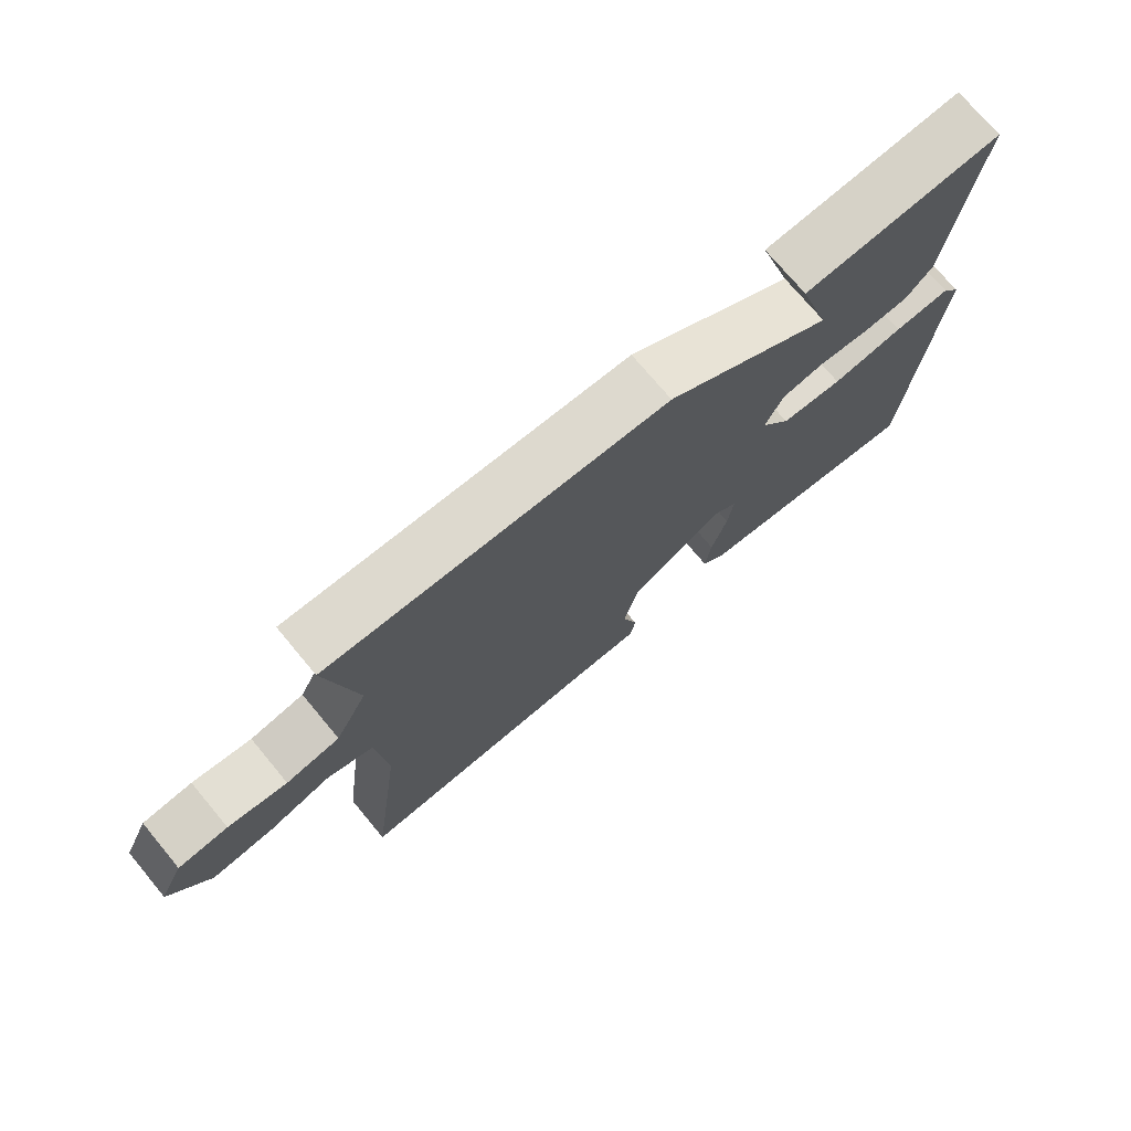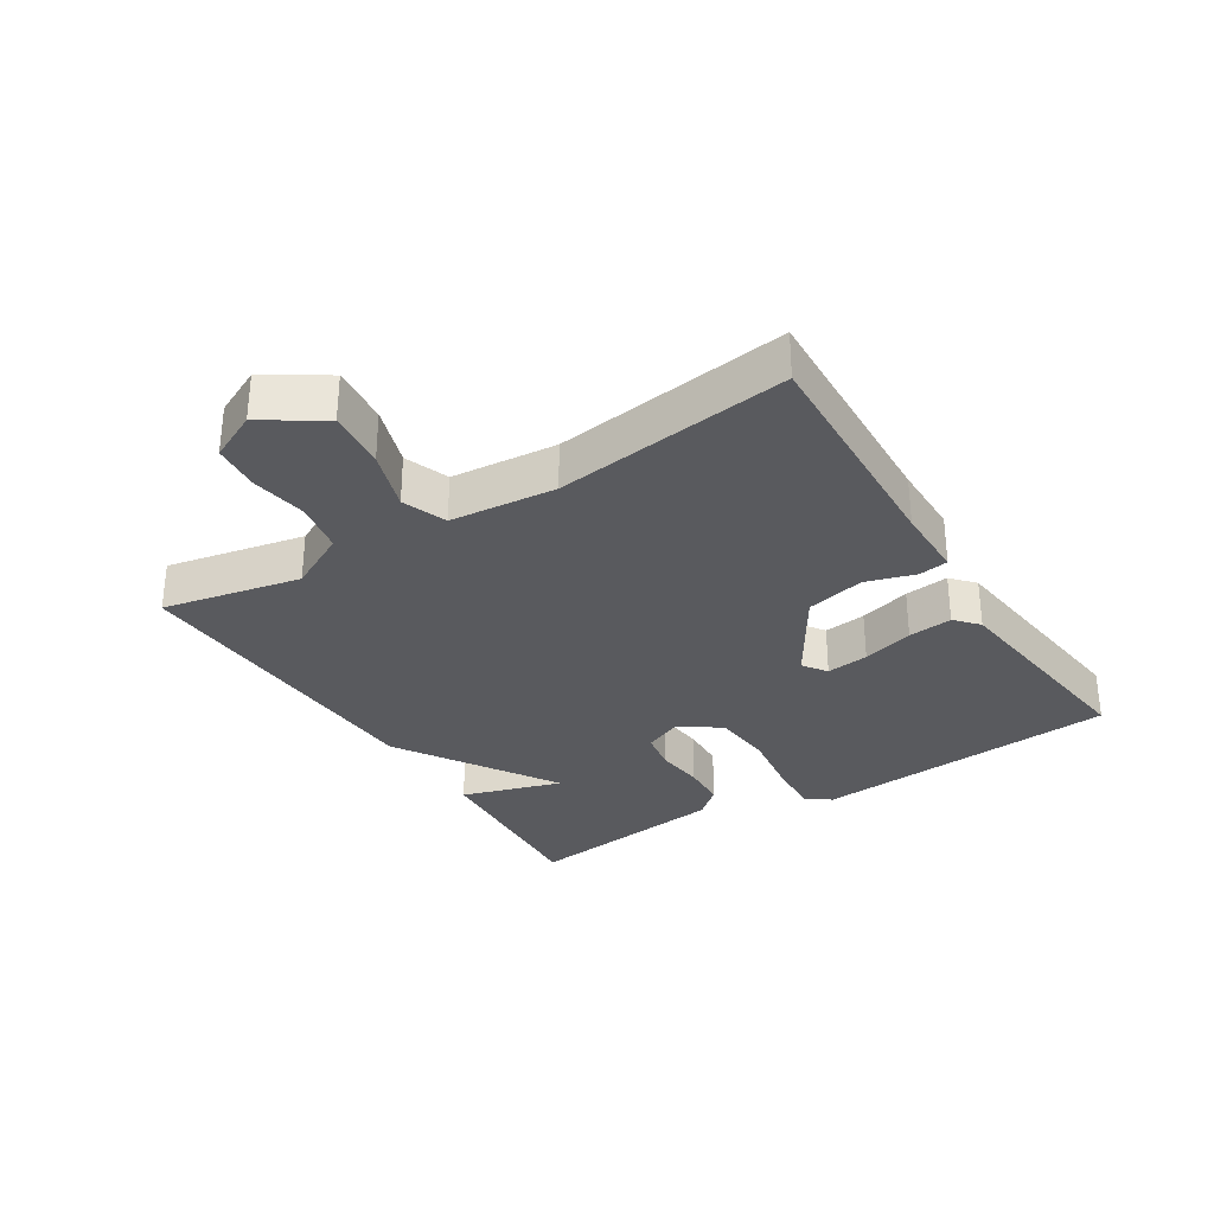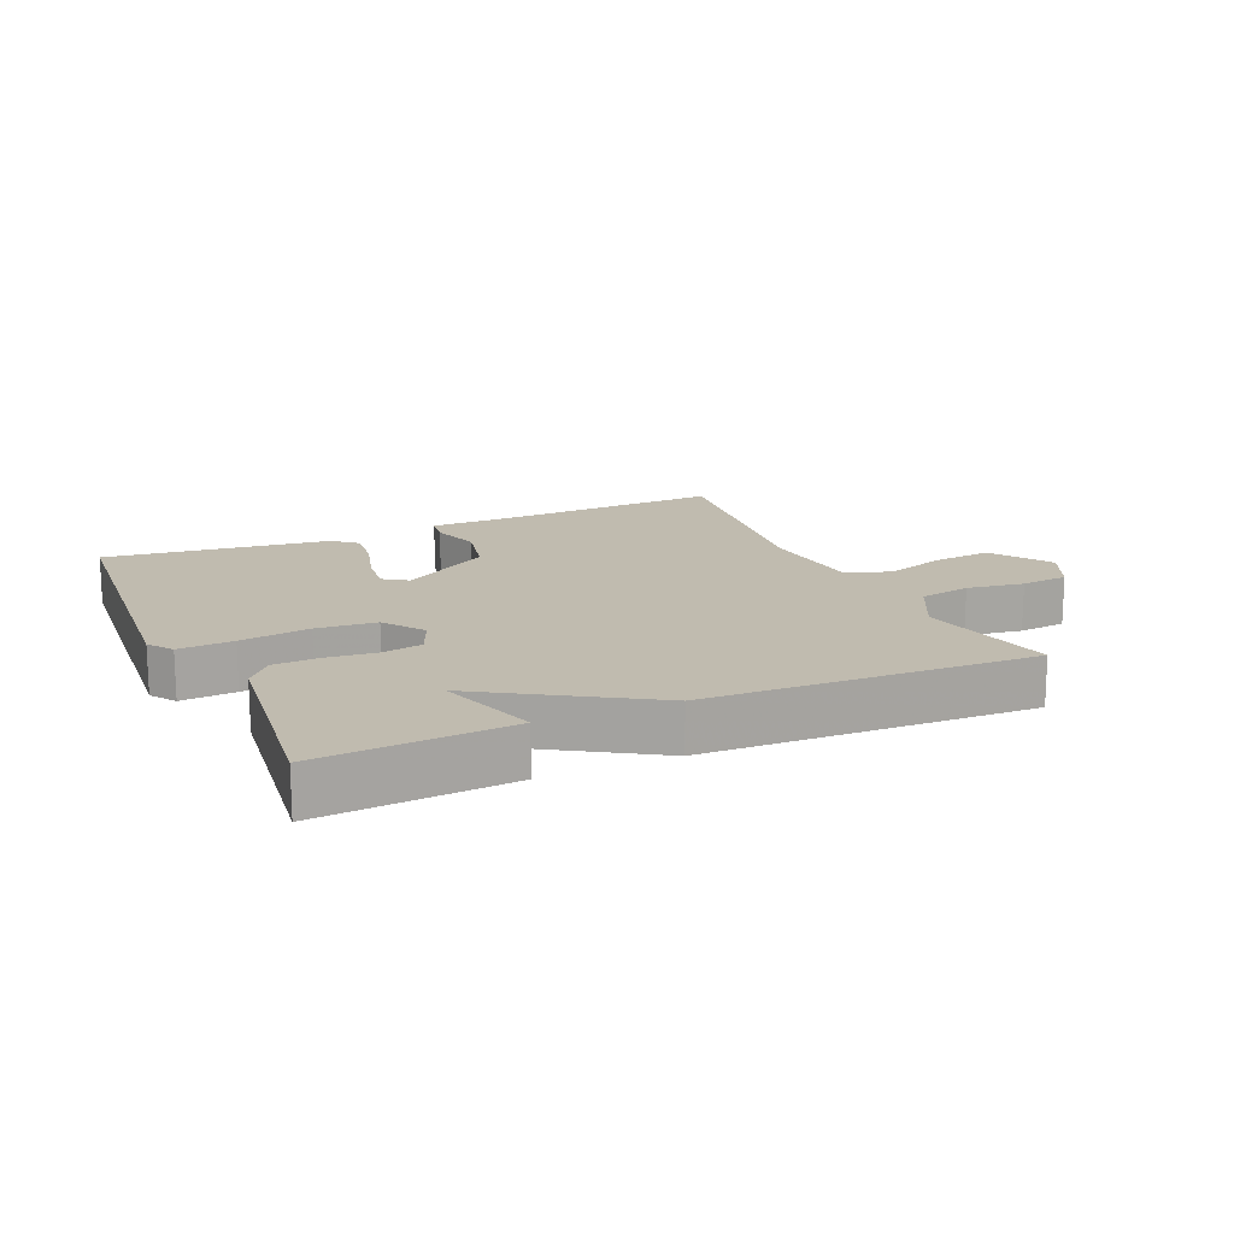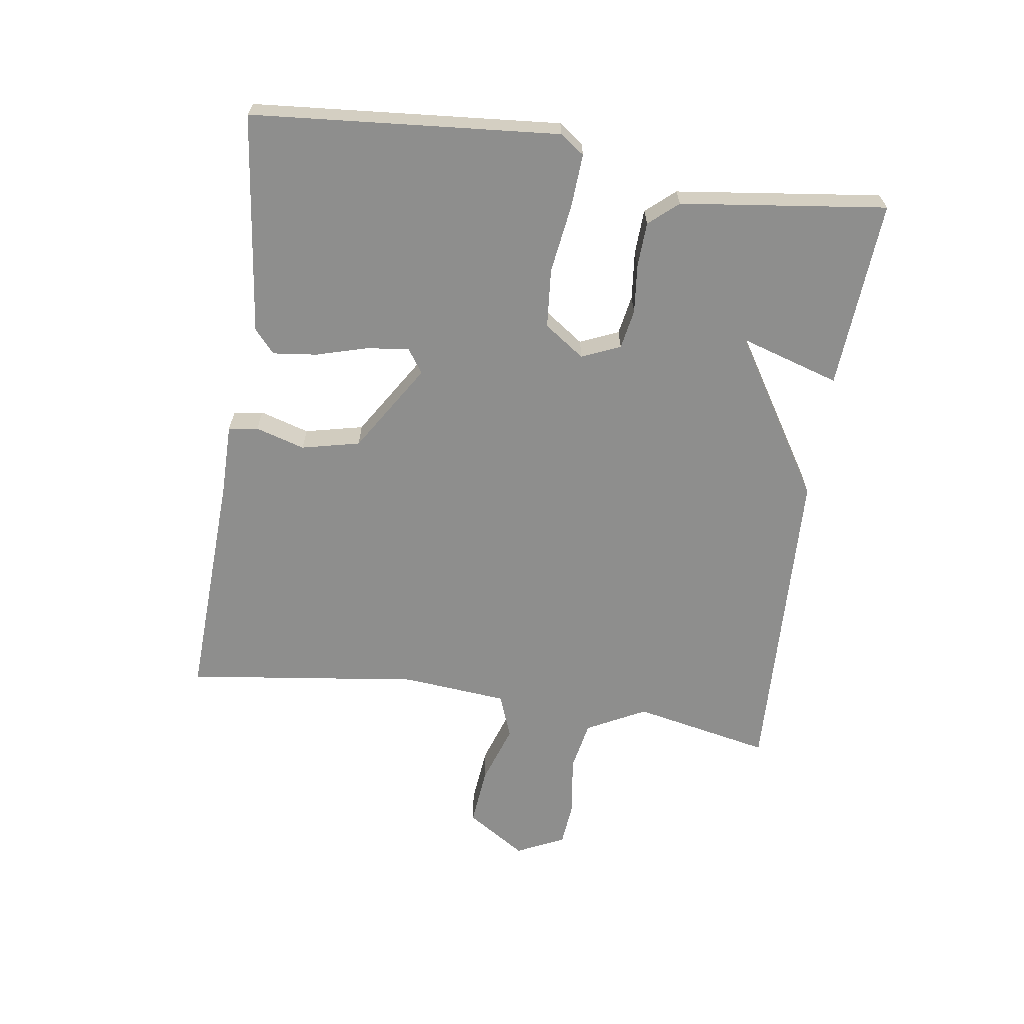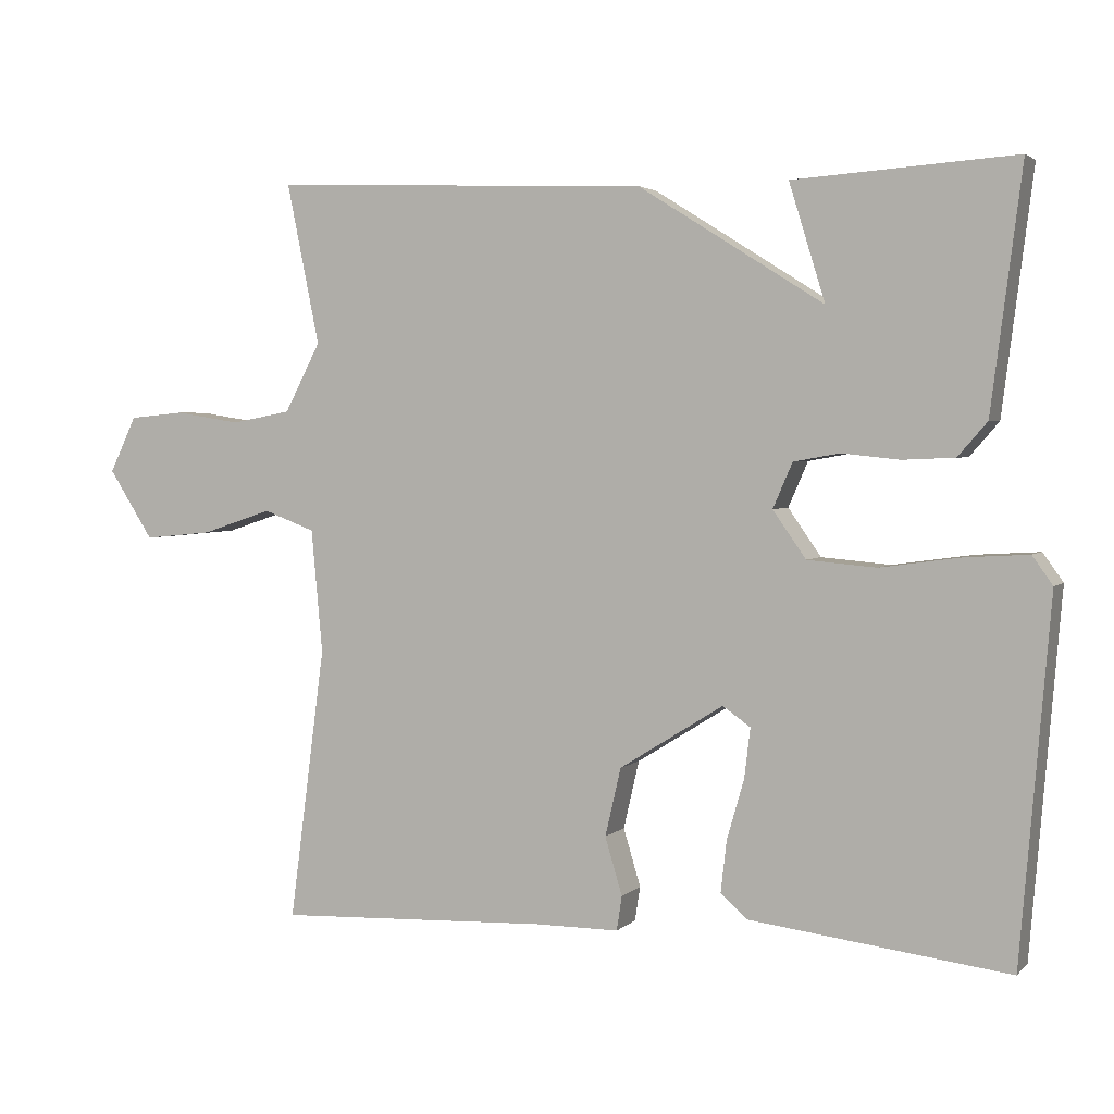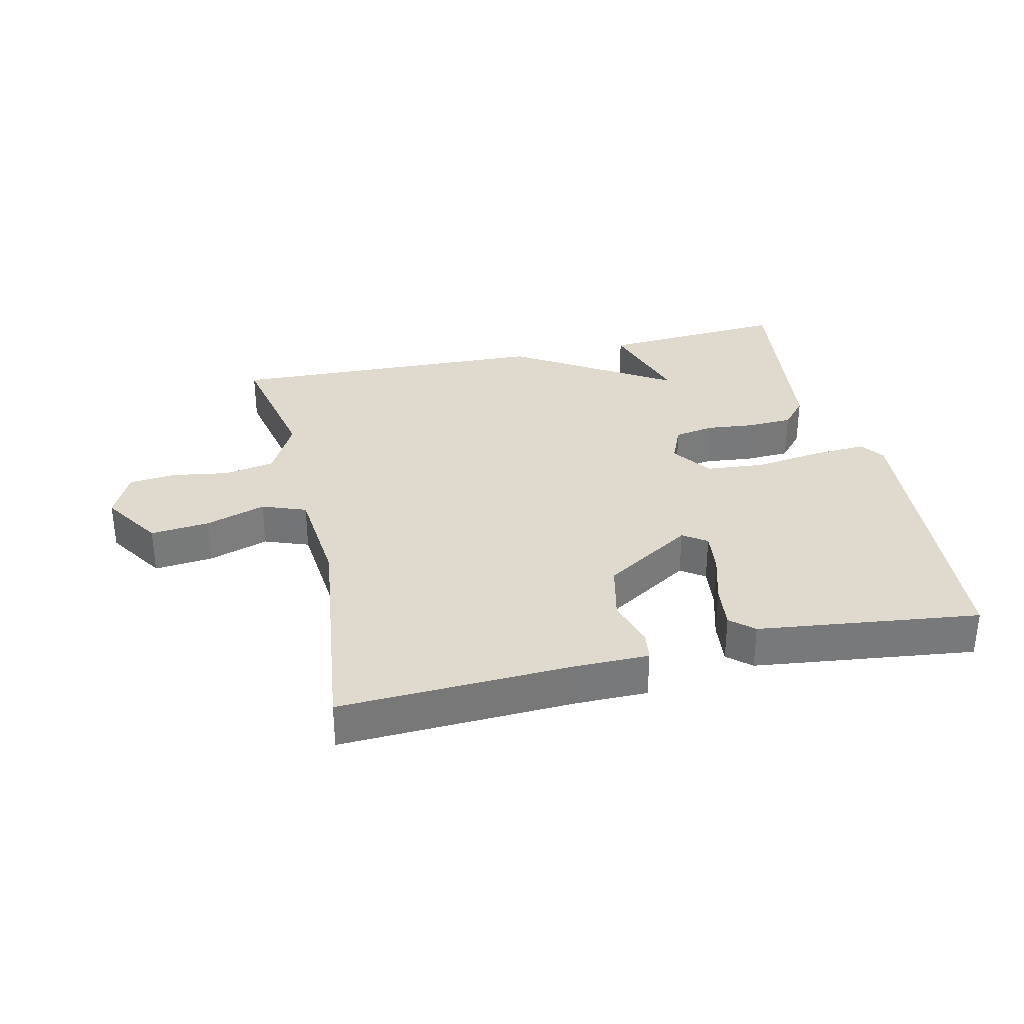
<metadata>
{"format":"obj","ext":"obj","renderer":"f3d","projection":"perspective","resolution":1024,"background":"white","views":[{"elev":73.7,"azim":140.2,"up":"+Z"},{"elev":-31.3,"azim":122.1,"up":"+Y"},{"elev":15.9,"azim":-24.2,"up":"+Y"},{"elev":-64.8,"azim":-98.4,"up":"+Y"},{"elev":3.0,"azim":-158.2,"up":"+Z"},{"elev":32.7,"azim":167.0,"up":"+Y"}]}
</metadata>
<code>
v -0.5 0.07 0.5
v -0.205 0.07 0.48
v -0.253 0.07 0.324
v -0.005 0.07 0.48
v 0.5 0.07 0.5
v 0.456 0.07 0.285
v 0.504 0.07 0.193
v 0.584 0.07 0.178
v 0.672 0.07 0.192
v 0.746 0.07 0.185
v 0.782 0.07 0.11
v 0.722 0.07 0.017
v 0.63 0.07 0.026
v 0.536 0.07 0.057
v 0.467 0.07 0.031
v 0.452 0.07 -0.134
v 0.5 0.07 -0.5
v 0.136 0.07 -0.485
v 0.023 0.07 -0.485
v 0.016 0.07 -0.439
v 0.039 0.07 -0.362
v 0.018 0.07 -0.271
v -0.121 0.07 -0.184
v -0.158 0.07 -0.21
v -0.15 0.07 -0.276
v -0.127 0.07 -0.356
v -0.119 0.07 -0.425
v -0.155 0.07 -0.457
v -0.5 0.07 -0.5
v -0.54 0.07 -0.021
v -0.513 0.07 0.017
v -0.429 0.07 0.012
v -0.322 0.07 -0.003
v -0.23 0.07 0.005
v -0.186 0.07 0.068
v -0.212 0.07 0.128
v -0.274 0.07 0.139
v -0.35 0.07 0.131
v -0.42 0.07 0.134
v -0.459 0.07 0.179
v -0.5 0 0.5
v -0.205 0 0.48
v -0.253 0 0.324
v -0.005 0 0.48
v 0.5 0 0.5
v 0.456 0 0.285
v 0.504 0 0.193
v 0.584 0 0.178
v 0.672 0 0.192
v 0.746 0 0.185
v 0.782 0 0.11
v 0.722 0 0.017
v 0.63 0 0.026
v 0.536 0 0.057
v 0.467 0 0.031
v 0.452 0 -0.134
v 0.5 0 -0.5
v 0.136 0 -0.485
v 0.023 0 -0.485
v 0.016 0 -0.439
v 0.039 0 -0.362
v 0.018 0 -0.271
v -0.121 0 -0.184
v -0.158 0 -0.21
v -0.15 0 -0.276
v -0.127 0 -0.356
v -0.119 0 -0.425
v -0.155 0 -0.457
v -0.5 0 -0.5
v -0.54 0 -0.021
v -0.513 0 0.017
v -0.429 0 0.012
v -0.322 0 -0.003
v -0.23 0 0.005
v -0.186 0 0.068
v -0.212 0 0.128
v -0.274 0 0.139
v -0.35 0 0.131
v -0.42 0 0.134
v -0.459 0 0.179
f 39 40 1
f 38 39 1
f 37 38 1
f 36 37 1
f 31 32 33
f 30 31 33
f 29 30 33
f 28 29 33
f 27 28 33
f 26 27 33
f 25 26 33
f 24 25 33 34
f 23 24 34 35
f 18 19 20 21
f 18 21 22
f 17 18 22
f 16 17 22
f 22 23 35
f 16 22 35
f 15 16 35
f 12 13 14
f 11 12 14
f 10 11 14
f 9 10 14
f 8 9 14
f 15 35 36
f 14 15 36
f 8 14 36
f 7 8 36
f 3 4 5 6
f 1 2 3
f 36 1 3
f 3 6 7 36
f 41 80 79
f 41 79 78
f 41 78 77
f 41 77 76
f 73 72 71
f 73 71 70
f 73 70 69
f 73 69 68
f 73 68 67
f 73 67 66
f 73 66 65
f 74 73 65 64
f 75 74 64 63
f 61 60 59 58
f 62 61 58
f 62 58 57
f 62 57 56
f 75 63 62
f 75 62 56
f 75 56 55
f 54 53 52
f 54 52 51
f 54 51 50
f 54 50 49
f 54 49 48
f 76 75 55
f 76 55 54
f 76 54 48
f 76 48 47
f 46 45 44 43
f 43 42 41
f 43 41 76
f 76 47 46 43
f 1 41 42 2
f 2 42 43 3
f 3 43 44 4
f 4 44 45 5
f 5 45 46 6
f 6 46 47 7
f 7 47 48 8
f 8 48 49 9
f 9 49 50 10
f 10 50 51 11
f 11 51 52 12
f 12 52 53 13
f 13 53 54 14
f 14 54 55 15
f 15 55 56 16
f 16 56 57 17
f 17 57 58 18
f 18 58 59 19
f 19 59 60 20
f 20 60 61 21
f 21 61 62 22
f 22 62 63 23
f 23 63 64 24
f 24 64 65 25
f 25 65 66 26
f 26 66 67 27
f 27 67 68 28
f 28 68 69 29
f 29 69 70 30
f 30 70 71 31
f 31 71 72 32
f 32 72 73 33
f 33 73 74 34
f 34 74 75 35
f 35 75 76 36
f 36 76 77 37
f 37 77 78 38
f 38 78 79 39
f 39 79 80 40
f 40 80 41 1

</code>
